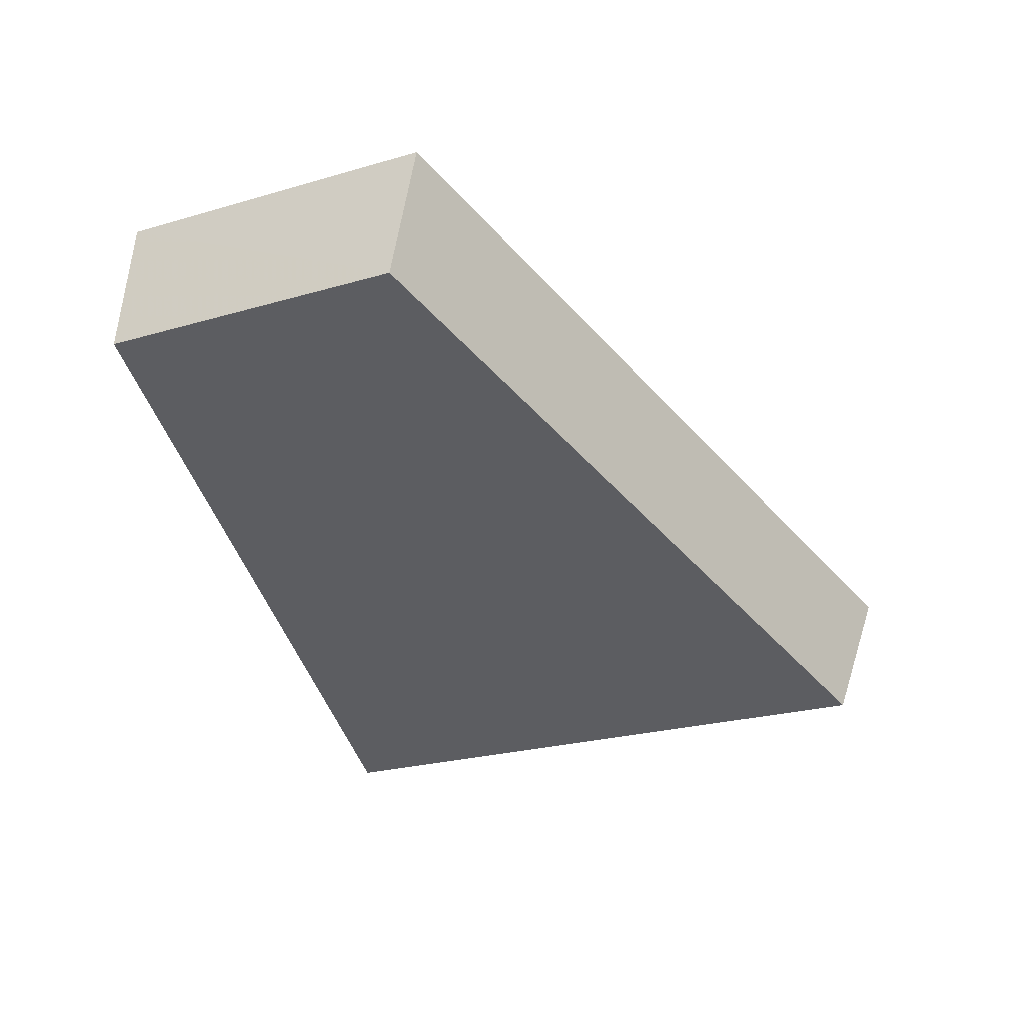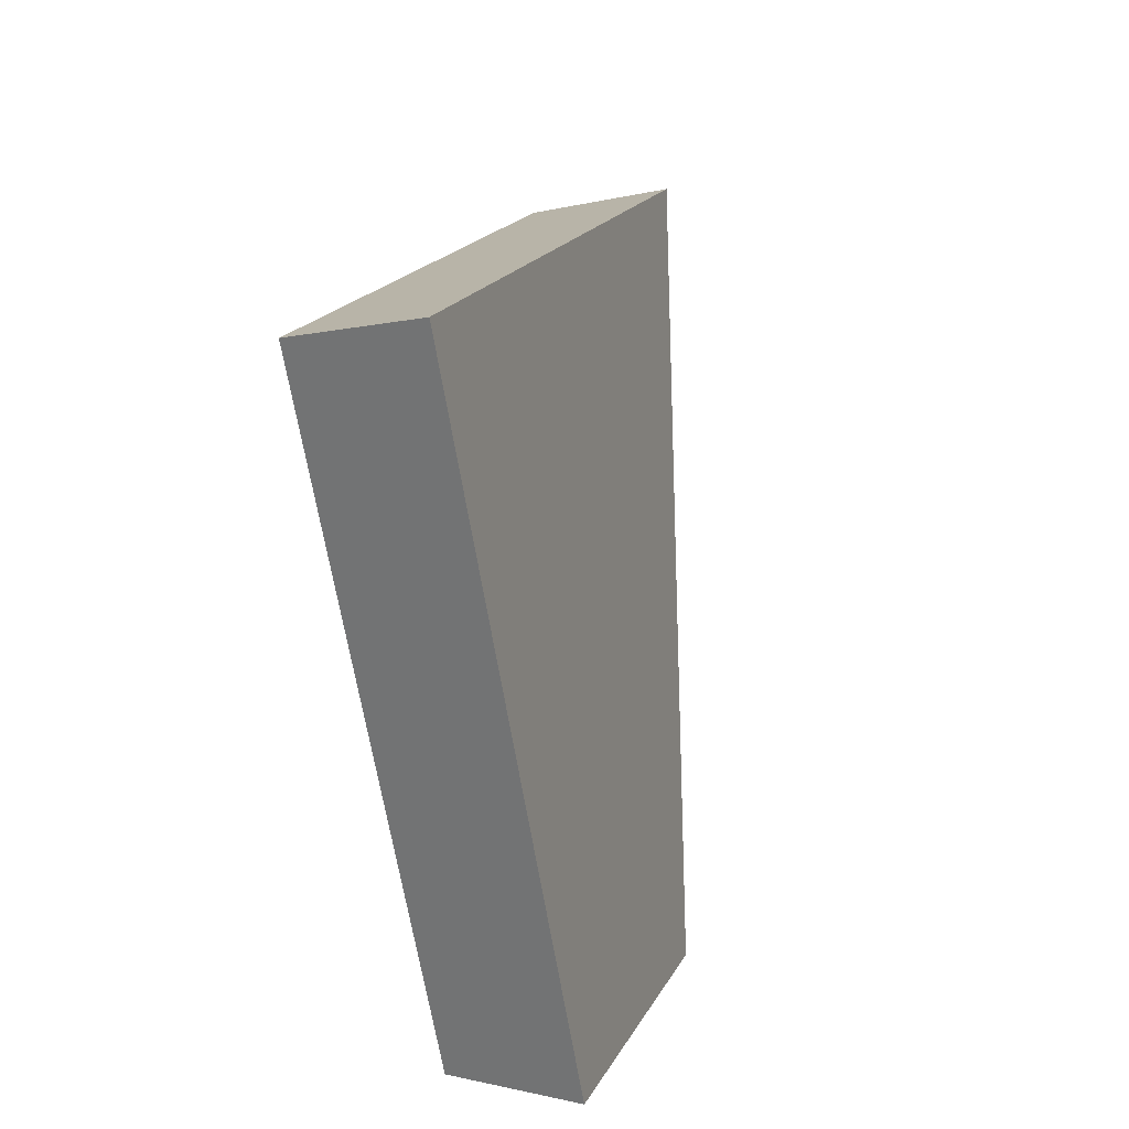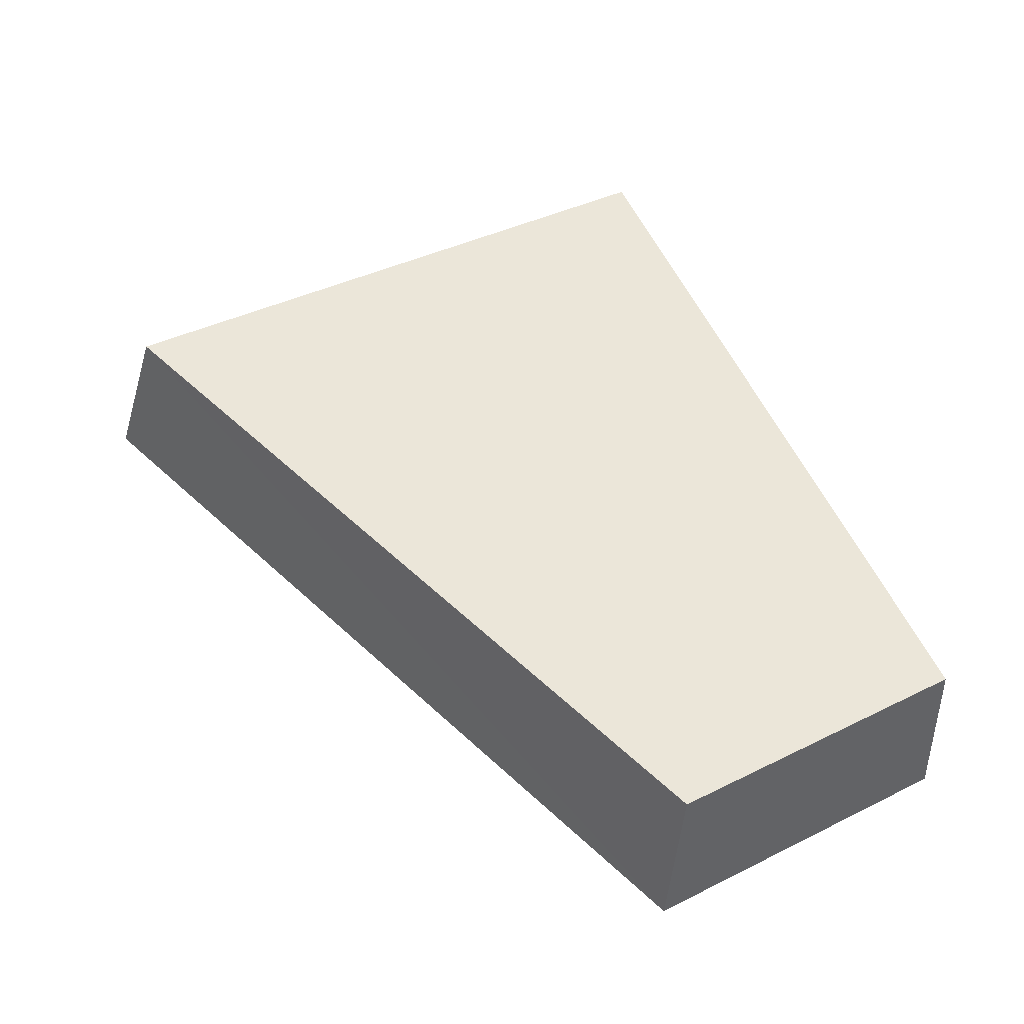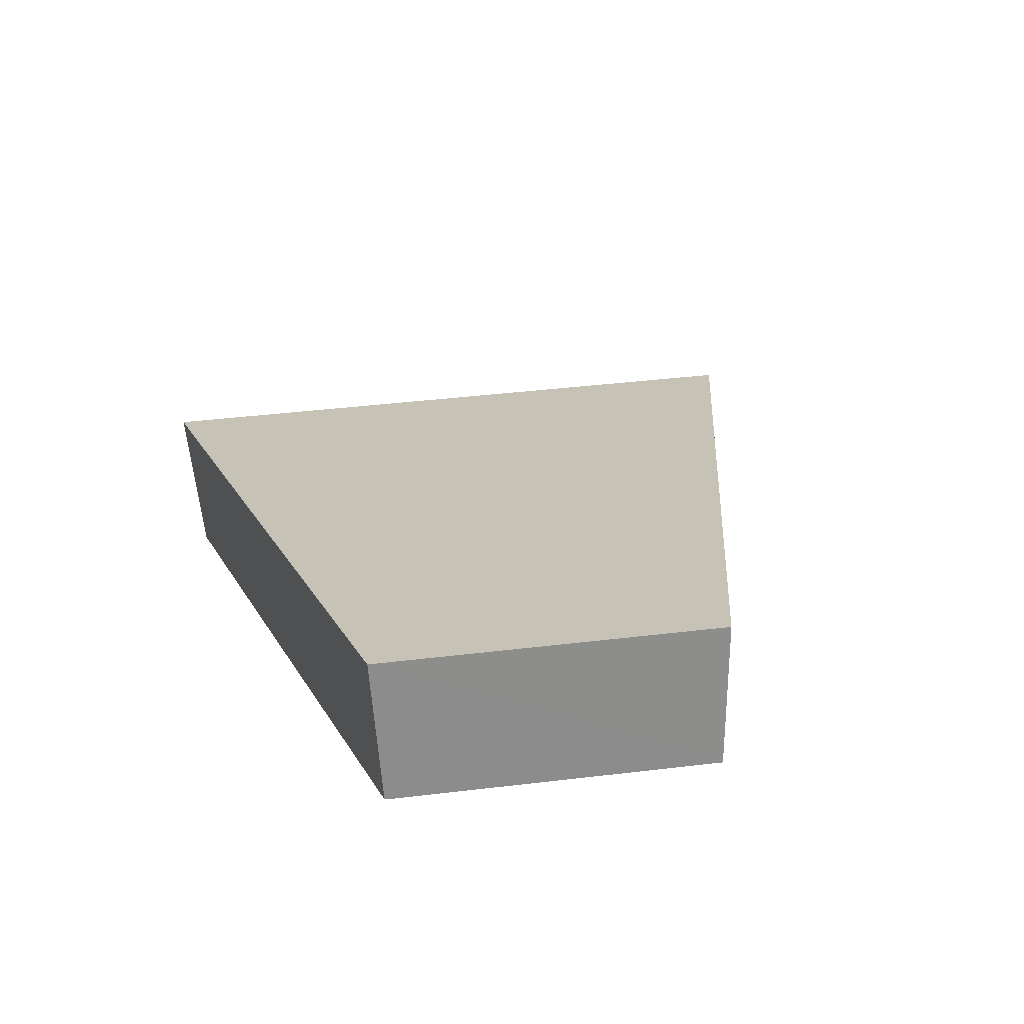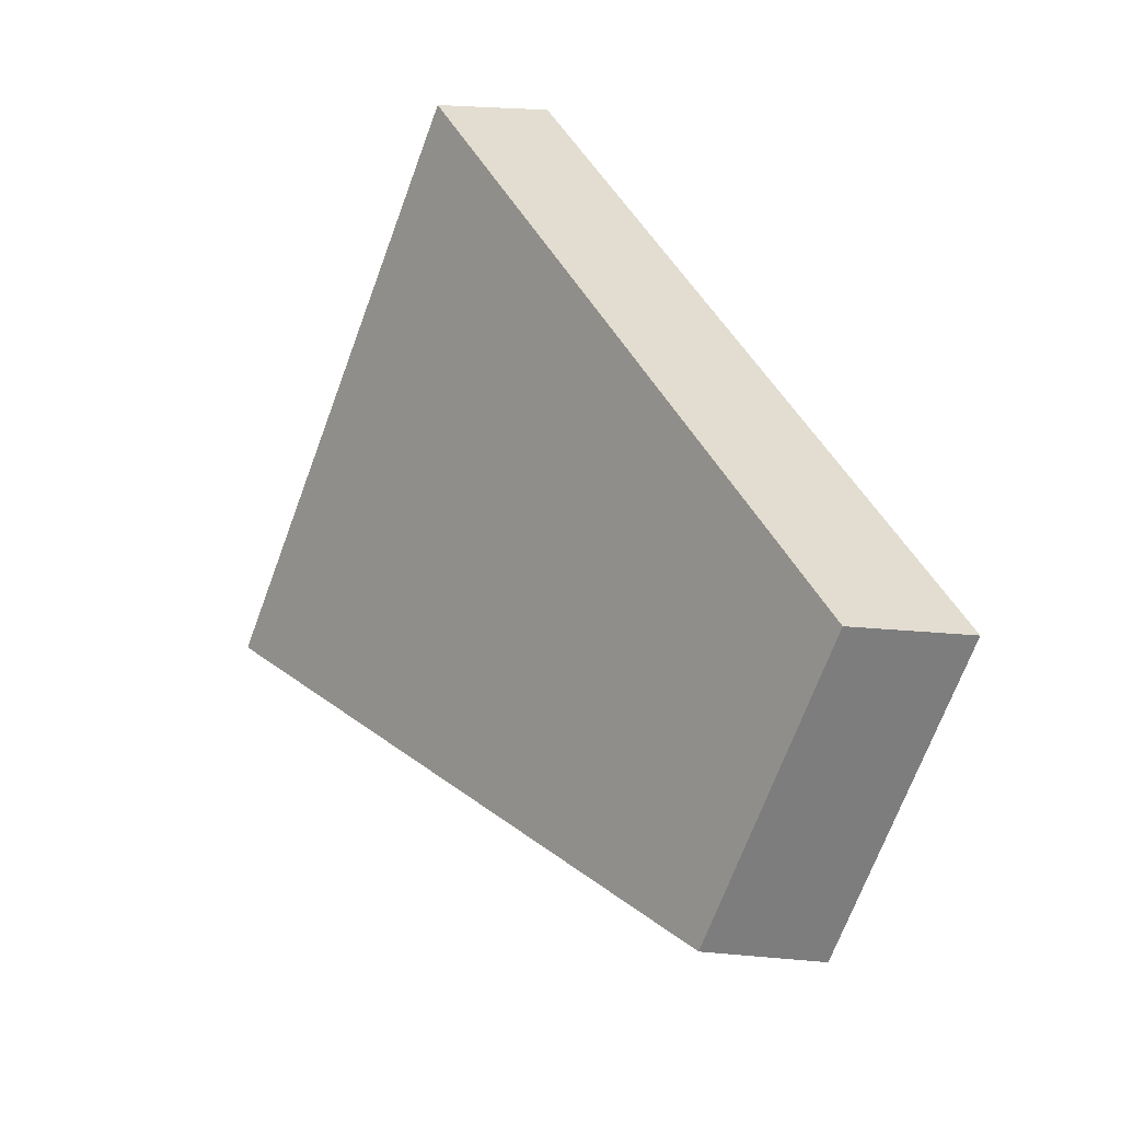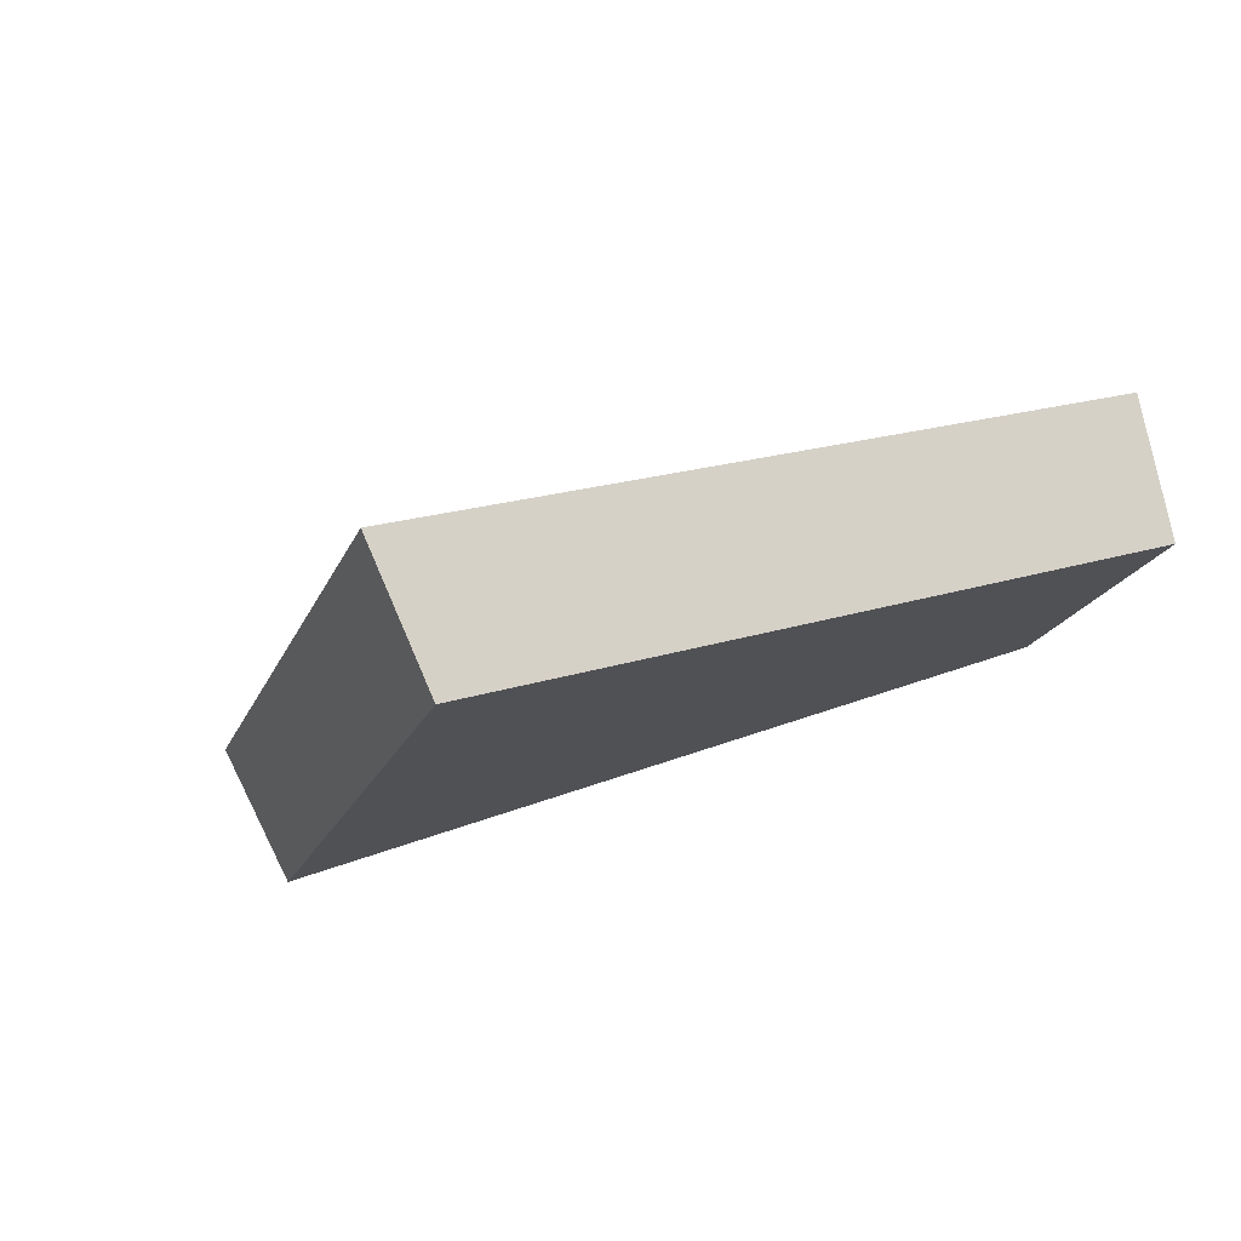
<metadata>
{"format":"obj","ext":"obj","renderer":"f3d","projection":"perspective","resolution":1024,"background":"white","views":[{"elev":-20.8,"azim":174.7,"up":"+Y"},{"elev":54.6,"azim":113.6,"up":"+Z"},{"elev":-60.5,"azim":3.7,"up":"+Z"},{"elev":39.3,"azim":137.0,"up":"+Y"},{"elev":-31.1,"azim":65.4,"up":"+Z"},{"elev":-18.3,"azim":38.9,"up":"+Y"}]}
</metadata>
<code>
v 2.035 0.1378 2.497
v 2.028 0.1378 2.493
v 2.035 0.1411 2.486
v 2.038 0.1411 2.489
v 2.035 0.1429 2.487
v 2.035 0.1411 2.486
v 2.028 0.1378 2.493
v 2.028 0.1394 2.494
v 2.038 0.1429 2.489
v 2.038 0.1411 2.489
v 2.035 0.1411 2.486
v 2.035 0.1429 2.487
v 2.028 0.1394 2.494
v 2.028 0.1378 2.493
v 2.035 0.1378 2.497
v 2.034 0.1394 2.498
v 2.034 0.1394 2.498
v 2.035 0.1378 2.497
v 2.038 0.1411 2.489
v 2.038 0.1429 2.489
v 2.038 0.1429 2.489
v 2.035 0.1429 2.487
v 2.028 0.1394 2.494
v 2.034 0.1394 2.498
f 1 2 3
f 1 3 4
f 5 6 7
f 5 7 8
f 9 10 11
f 9 11 12
f 13 14 15
f 13 15 16
f 17 18 19
f 17 19 20
f 21 22 23
f 21 23 24

</code>
